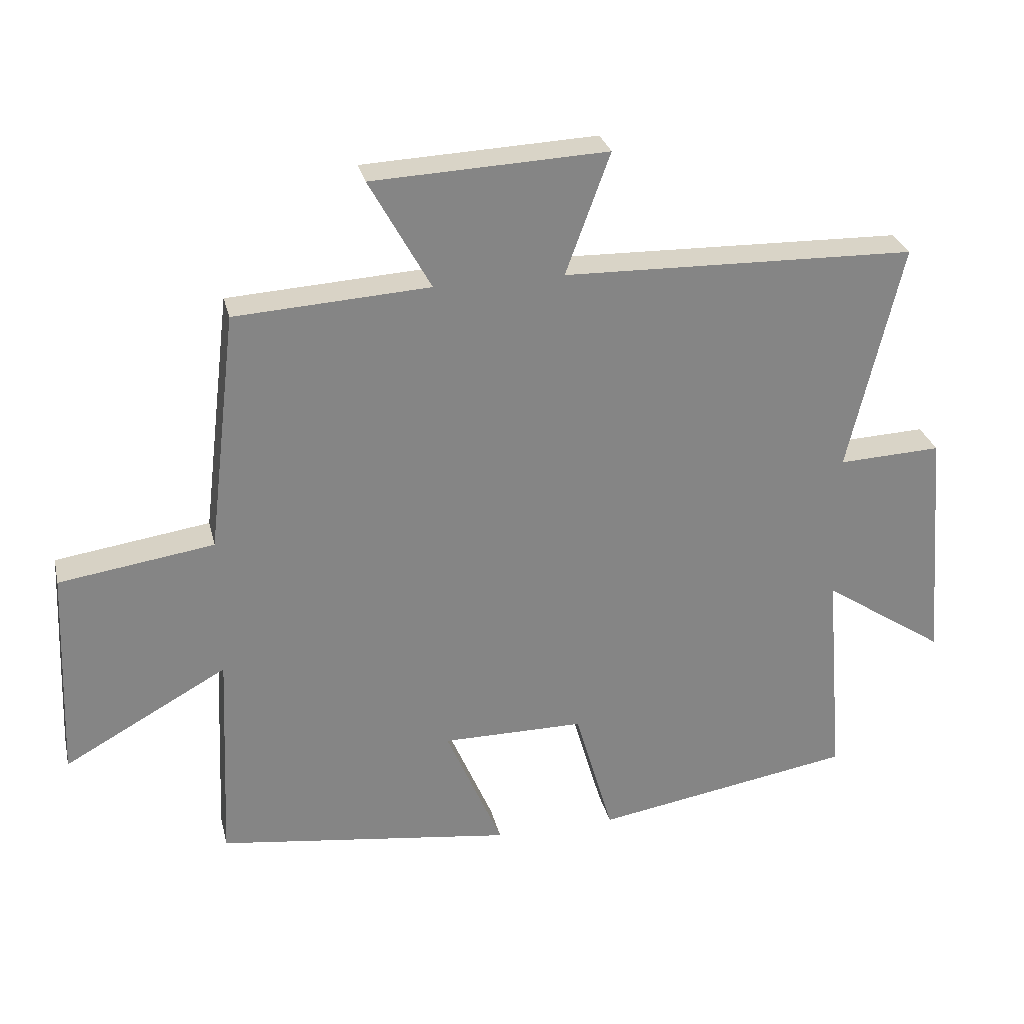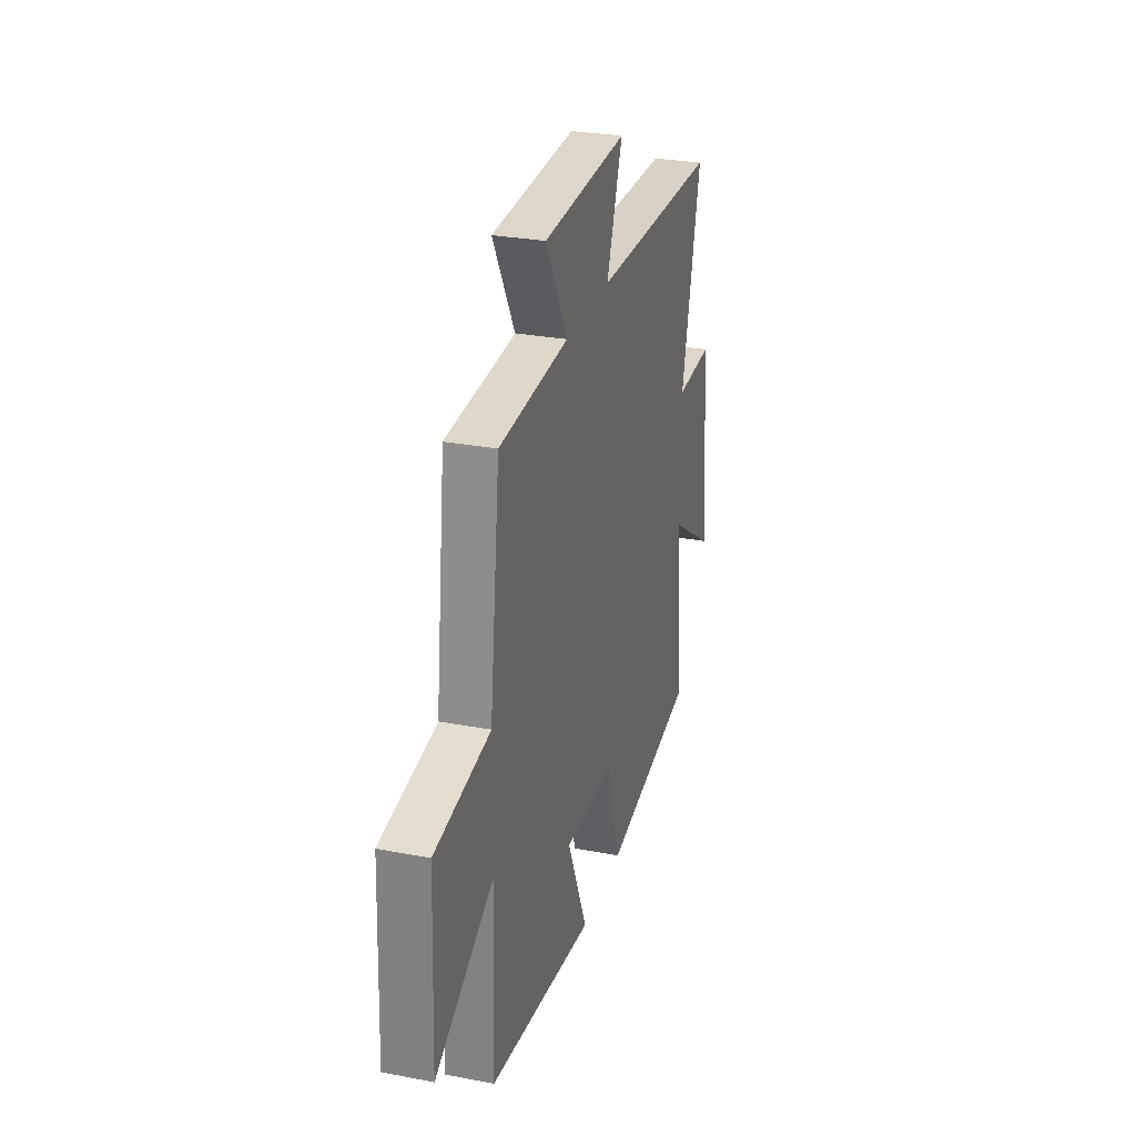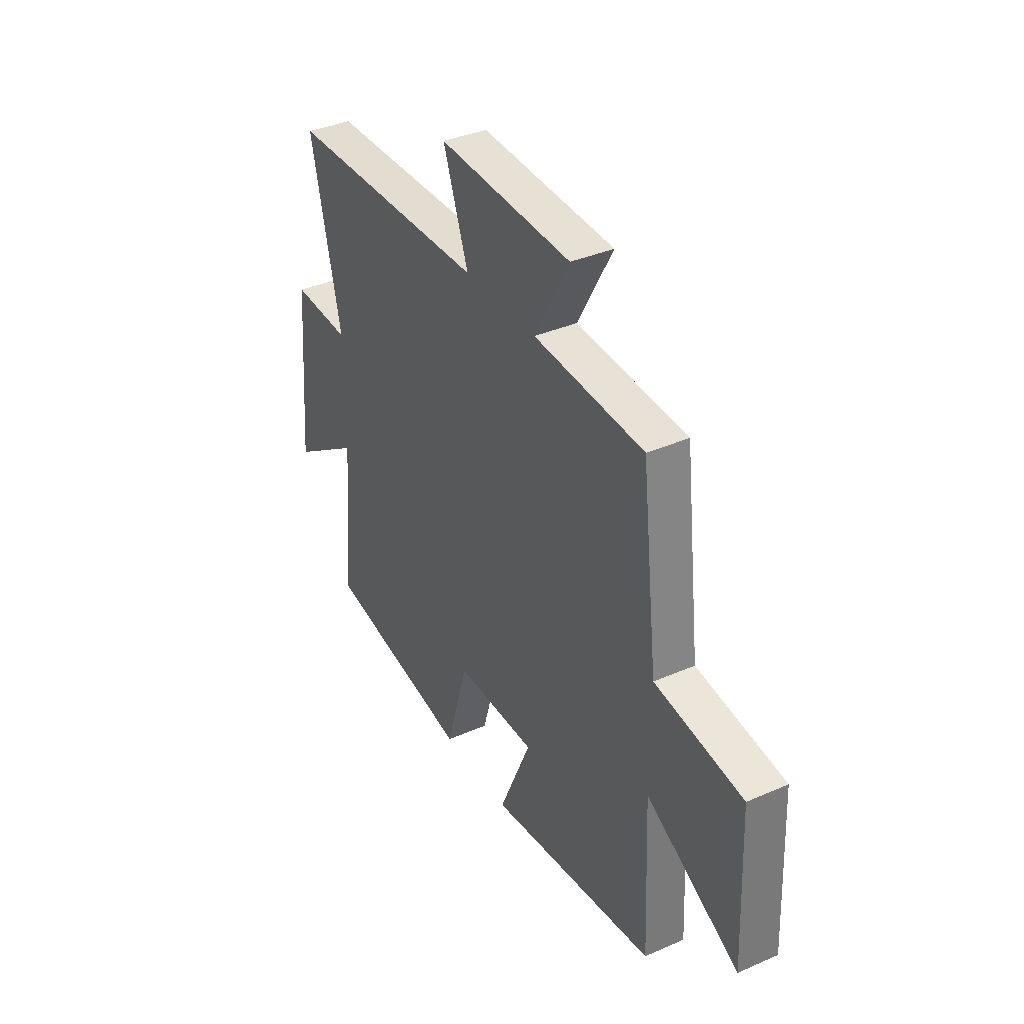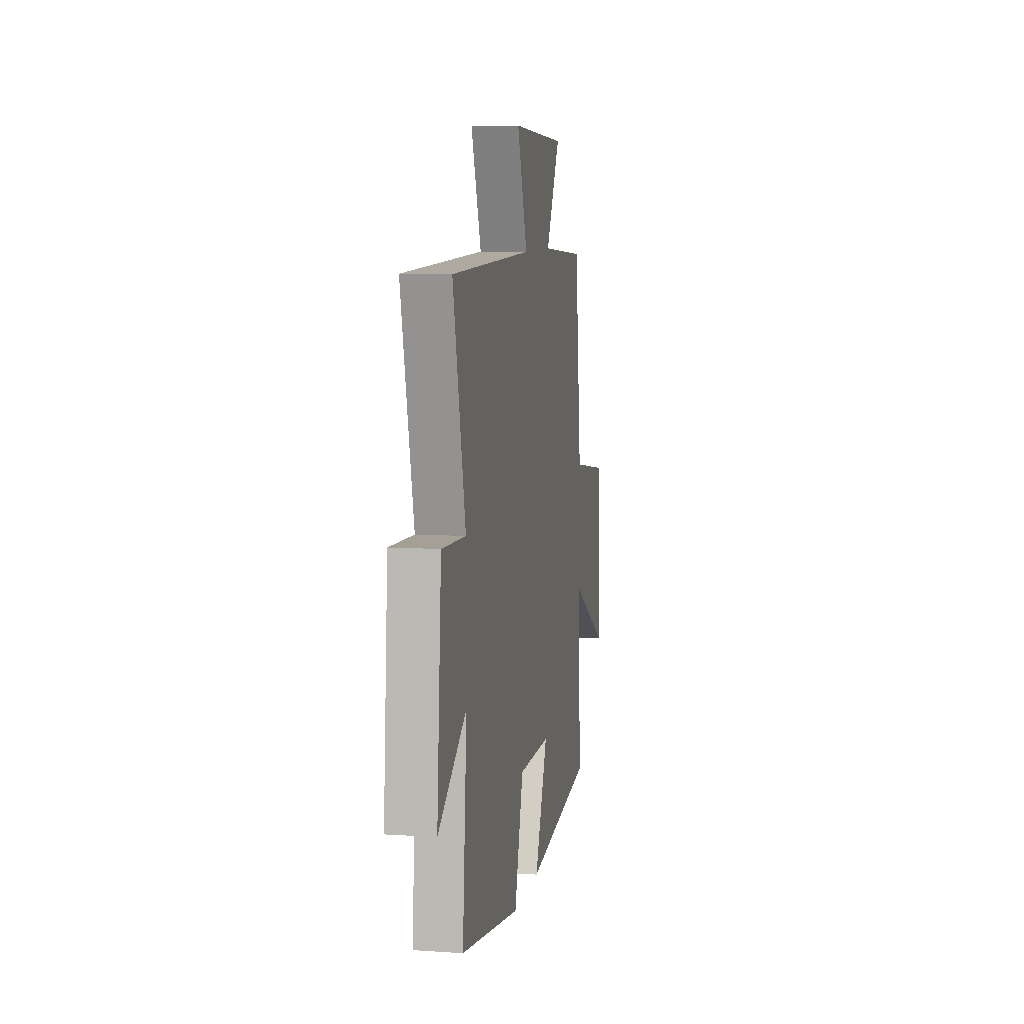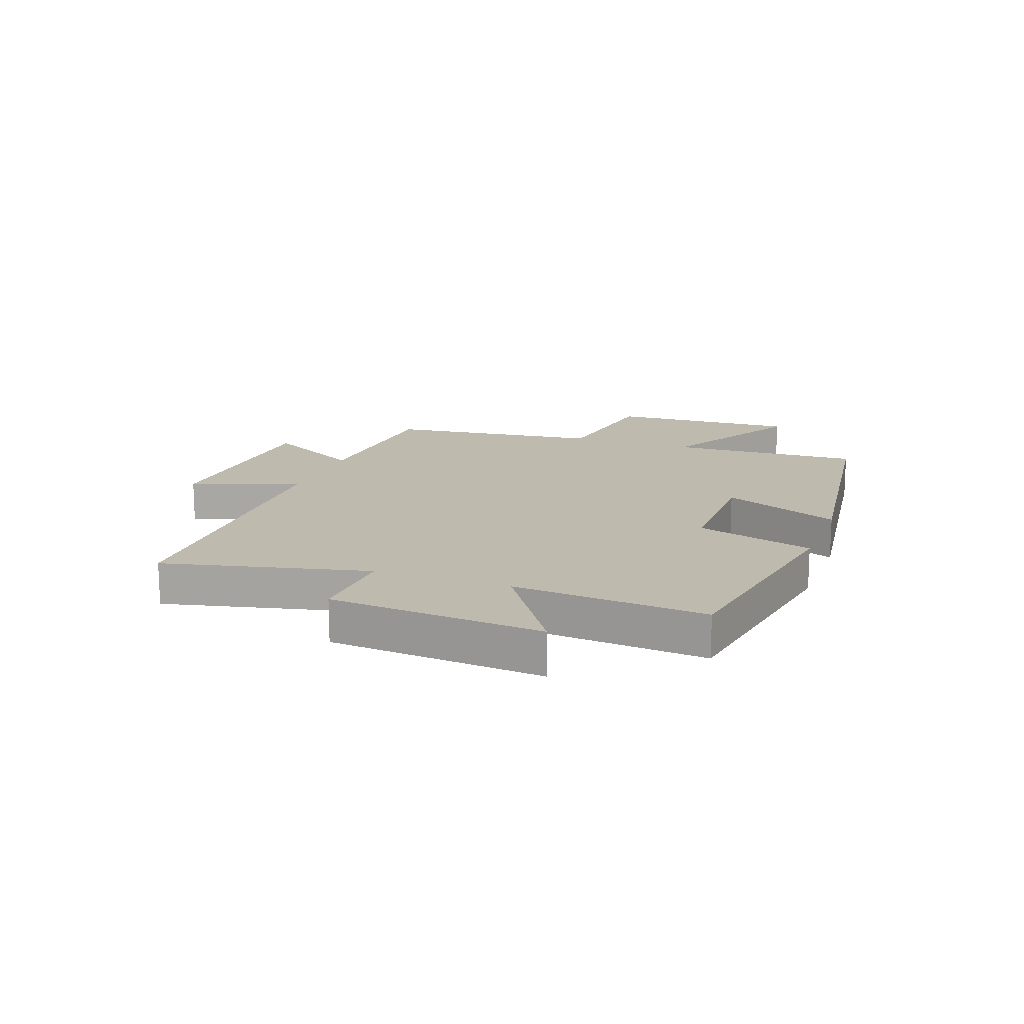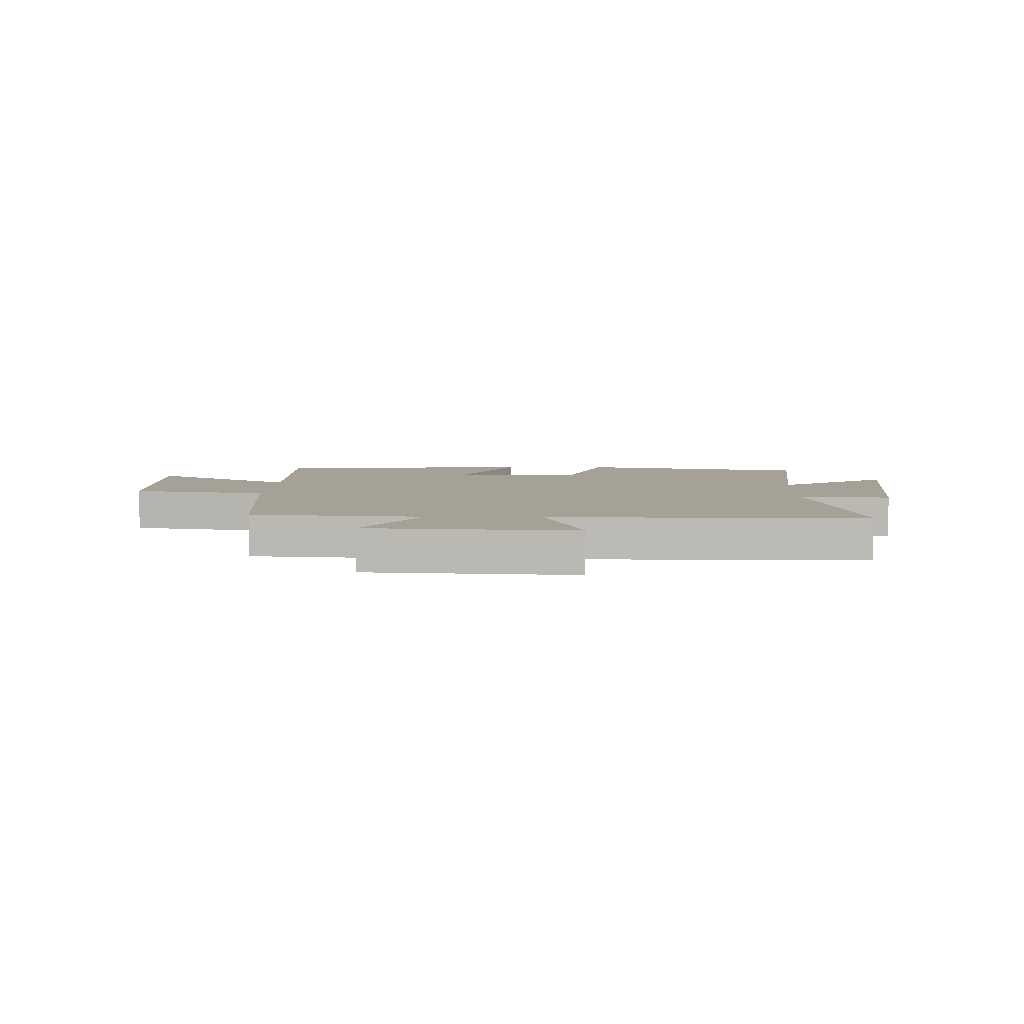
<metadata>
{"format":"obj","ext":"obj","renderer":"f3d","projection":"perspective","resolution":1024,"background":"white","views":[{"elev":28.5,"azim":-13.1,"up":"+Z"},{"elev":28.5,"azim":-74.0,"up":"+Z"},{"elev":36.9,"azim":-119.4,"up":"+Z"},{"elev":8.1,"azim":100.4,"up":"+Z"},{"elev":15.5,"azim":110.1,"up":"+Y"},{"elev":6.1,"azim":2.5,"up":"+Y"}]}
</metadata>
<code>
v -0.456 0.07 0.482
v -0.158 0.07 0.5
v -0.252 0.07 0.67
v 0.108 0.07 0.686
v 0.04 0.07 0.5
v 0.582 0.07 0.487
v 0.5 0.07 0.136
v 0.658 0.07 0.143
v 0.688 0.07 -0.225
v 0.5 0.07 -0.1
v 0.528 0.07 -0.433
v 0.13 0.07 -0.5
v 0.071 0.07 -0.297
v -0.147 0.07 -0.297
v -0.06 0.07 -0.5
v -0.515 0.07 -0.44
v -0.5 0.07 -0.109
v -0.751 0.07 -0.248
v -0.737 0.07 0.078
v -0.5 0.07 0.113
v -0.456 0 0.482
v -0.158 0 0.5
v -0.252 0 0.67
v 0.108 0 0.686
v 0.04 0 0.5
v 0.582 0 0.487
v 0.5 0 0.136
v 0.658 0 0.143
v 0.688 0 -0.225
v 0.5 0 -0.1
v 0.528 0 -0.433
v 0.13 0 -0.5
v 0.071 0 -0.297
v -0.147 0 -0.297
v -0.06 0 -0.5
v -0.515 0 -0.44
v -0.5 0 -0.109
v -0.751 0 -0.248
v -0.737 0 0.078
v -0.5 0 0.113
f 17 18 19 20
f 17 20 1 2
f 14 15 16 17
f 13 14 17 2
f 12 13 2
f 11 12 2
f 10 11 2
f 7 8 9 10
f 7 10 2 3
f 5 6 7
f 5 7 3
f 3 4 5
f 40 39 38 37
f 22 21 40 37
f 37 36 35 34
f 22 37 34 33
f 22 33 32
f 22 32 31
f 22 31 30
f 30 29 28 27
f 23 22 30 27
f 27 26 25
f 23 27 25
f 25 24 23
f 1 21 22 2
f 2 22 23 3
f 3 23 24 4
f 4 24 25 5
f 5 25 26 6
f 6 26 27 7
f 7 27 28 8
f 8 28 29 9
f 9 29 30 10
f 10 30 31 11
f 11 31 32 12
f 12 32 33 13
f 13 33 34 14
f 14 34 35 15
f 15 35 36 16
f 16 36 37 17
f 17 37 38 18
f 18 38 39 19
f 19 39 40 20
f 20 40 21 1

</code>
